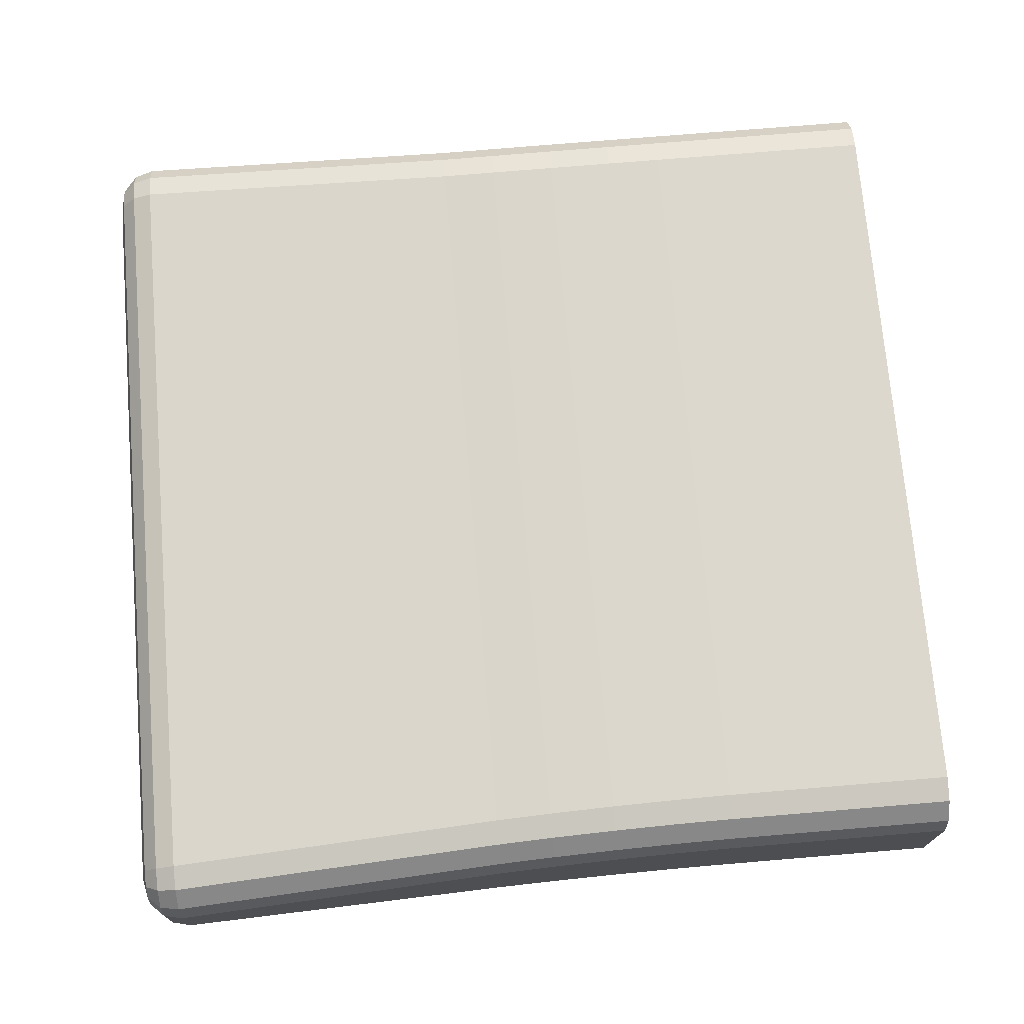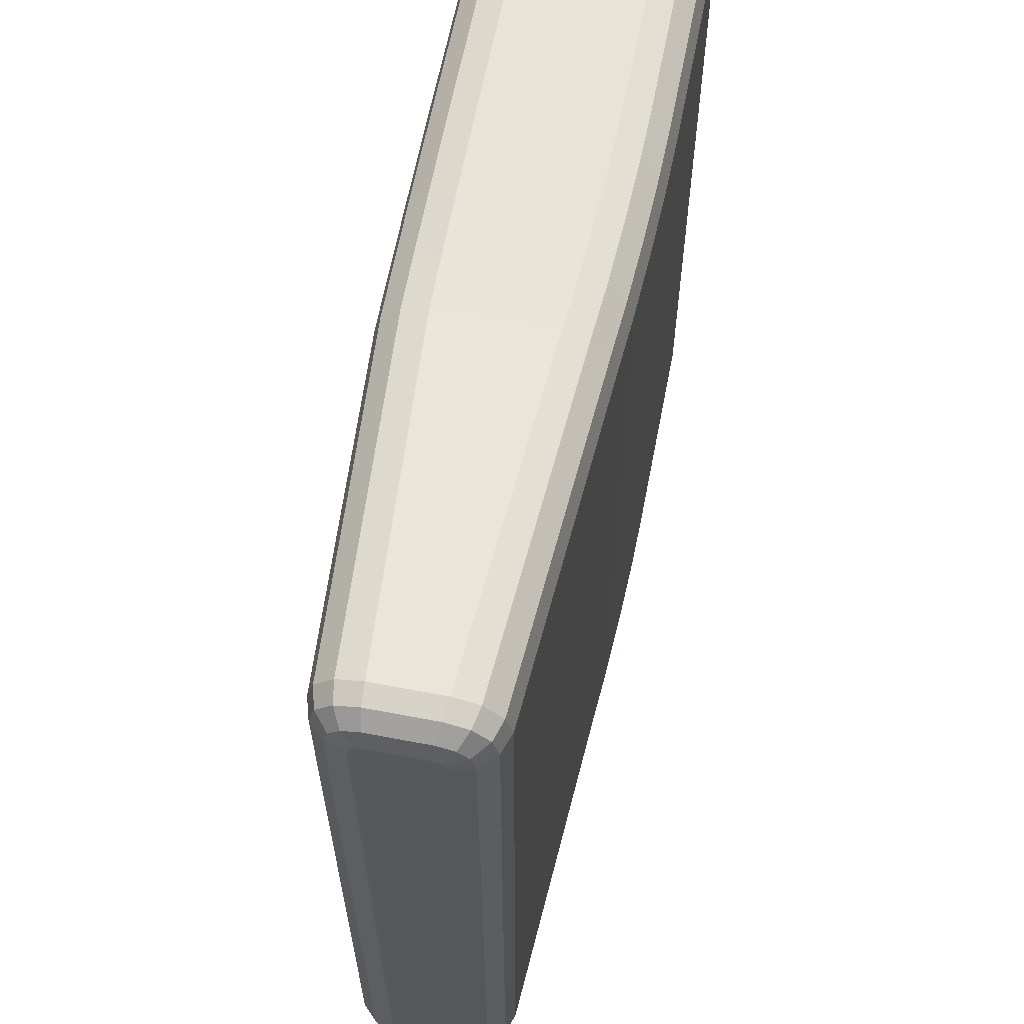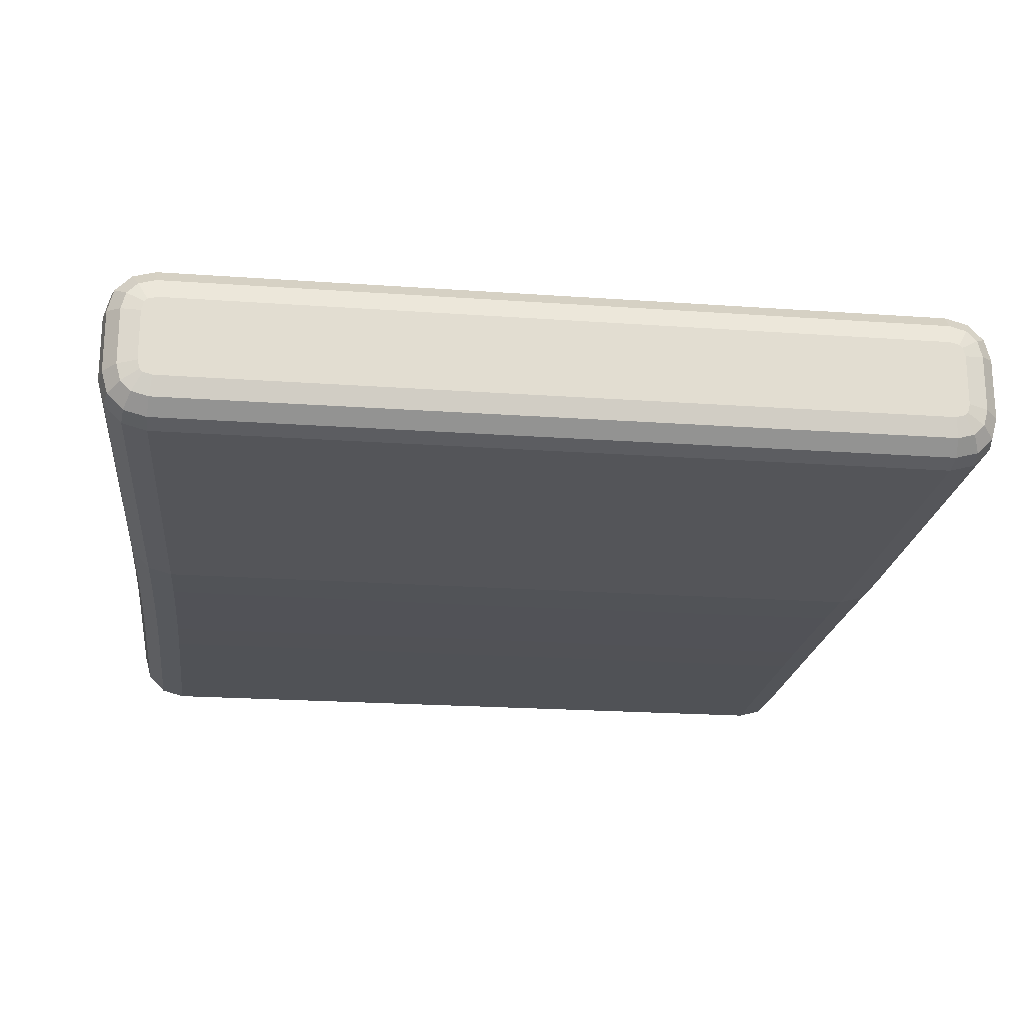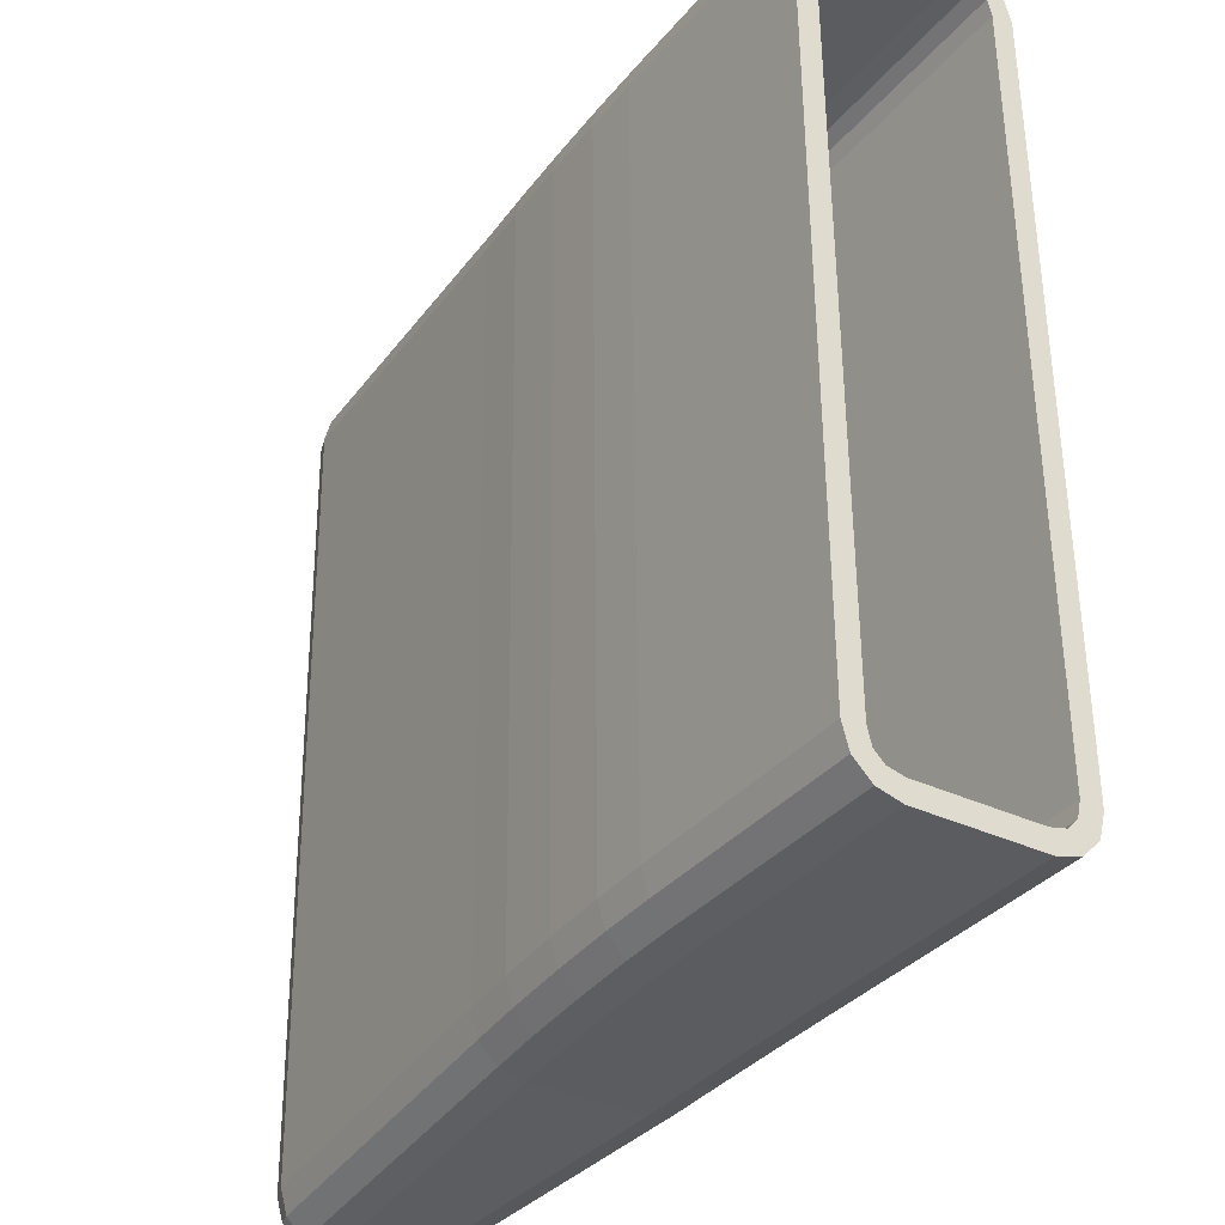
<metadata>
{"format":"obj","ext":"obj","renderer":"f3d","projection":"perspective","resolution":1024,"background":"white","views":[{"elev":72.6,"azim":176.1,"up":"+Y"},{"elev":61.7,"azim":101.0,"up":"+Z"},{"elev":-20.9,"azim":83.5,"up":"+Y"},{"elev":-33.1,"azim":-123.3,"up":"+Z"}]}
</metadata>
<code>
o engine_atas
v 44.17 2.458 75.6
v 44.17 2.506 75.65
v 44.17 2.464 75.63
v 44.17 2.482 75.64
v 44.17 2.63 75.65
v 44.17 2.678 75.6
v 44.17 2.654 75.64
v 44.17 2.672 75.63
v 44.64 2.46 75.6
v 44.64 2.509 75.65
v 44.64 2.467 75.62
v 44.64 2.485 75.64
v 44.4 2.506 75.65
v 44.39 2.458 75.6
v 44.4 2.482 75.64
v 44.39 2.464 75.62
v 44.58 2.459 75.6
v 44.58 2.508 75.65
v 44.58 2.466 75.62
v 44.58 2.484 75.64
v 44.52 2.459 75.6
v 44.52 2.507 75.65
v 44.52 2.465 75.62
v 44.52 2.483 75.64
v 44.45 2.458 75.6
v 44.45 2.506 75.65
v 44.45 2.465 75.62
v 44.45 2.482 75.64
v 44.39 2.678 75.6
v 44.4 2.63 75.65
v 44.39 2.672 75.62
v 44.4 2.654 75.64
v 44.64 2.619 75.65
v 44.64 2.668 75.6
v 44.64 2.644 75.64
v 44.64 2.662 75.62
v 44.45 2.629 75.65
v 44.45 2.678 75.6
v 44.45 2.653 75.64
v 44.45 2.671 75.62
v 44.52 2.627 75.65
v 44.52 2.675 75.6
v 44.52 2.651 75.64
v 44.52 2.669 75.62
v 44.58 2.624 75.65
v 44.58 2.672 75.6
v 44.58 2.648 75.64
v 44.58 2.666 75.62
v 45.02 2.538 75.62
v 44.98 2.532 75.66
v 45.01 2.535 75.64
v 45 2.533 75.65
v 45.02 2.523 75.61
v 44.98 2.483 75.61
v 45.01 2.504 75.61
v 45 2.489 75.61
v 45.02 2.529 75.62
v 44.98 2.508 75.65
v 45.01 2.519 75.64
v 45 2.511 75.65
v 45.02 2.526 75.62
v 44.98 2.49 75.63
v 45.01 2.508 75.63
v 45 2.495 75.63
v 45.02 2.603 75.61
v 44.98 2.646 75.61
v 45.01 2.623 75.61
v 45 2.639 75.61
v 45.02 2.589 75.62
v 44.98 2.597 75.66
v 45.01 2.592 75.64
v 45 2.595 75.65
v 45.02 2.601 75.62
v 44.98 2.639 75.63
v 45.01 2.619 75.63
v 45 2.633 75.63
v 45.02 2.598 75.62
v 44.98 2.622 75.65
v 45.01 2.609 75.64
v 45 2.617 75.65
v 44.17 2.479 75.6
v 44.17 2.509 75.63
v 44.17 2.483 75.62
v 44.17 2.493 75.63
v 44.17 2.627 75.63
v 44.17 2.658 75.6
v 44.17 2.644 75.63
v 44.17 2.654 75.62
v 44.64 2.481 75.6
v 44.64 2.512 75.63
v 44.64 2.485 75.61
v 44.64 2.495 75.62
v 44.4 2.509 75.63
v 44.39 2.479 75.6
v 44.39 2.493 75.62
v 44.39 2.483 75.61
v 44.58 2.48 75.6
v 44.58 2.511 75.63
v 44.58 2.484 75.61
v 44.58 2.494 75.62
v 44.52 2.479 75.6
v 44.52 2.51 75.63
v 44.52 2.483 75.61
v 44.52 2.493 75.62
v 44.45 2.479 75.6
v 44.45 2.509 75.63
v 44.45 2.483 75.61
v 44.45 2.493 75.62
v 44.39 2.658 75.6
v 44.39 2.627 75.63
v 44.39 2.654 75.61
v 44.39 2.644 75.62
v 44.64 2.617 75.63
v 44.64 2.647 75.6
v 44.64 2.633 75.62
v 44.64 2.643 75.61
v 44.45 2.626 75.63
v 44.45 2.657 75.6
v 44.45 2.643 75.62
v 44.45 2.653 75.61
v 44.52 2.624 75.63
v 44.52 2.655 75.6
v 44.52 2.641 75.62
v 44.52 2.651 75.61
v 44.58 2.621 75.63
v 44.58 2.651 75.6
v 44.58 2.637 75.62
v 44.58 2.647 75.61
v 45 2.538 75.62
v 44.98 2.535 75.64
v 45 2.537 75.63
v 44.99 2.535 75.64
v 45 2.526 75.61
v 44.98 2.504 75.61
v 45 2.514 75.61
v 44.99 2.507 75.61
v 45 2.53 75.62
v 44.98 2.518 75.63
v 45 2.524 75.63
v 44.99 2.52 75.63
v 45 2.529 75.61
v 44.98 2.508 75.62
v 45 2.518 75.62
v 44.99 2.511 75.62
v 45 2.601 75.61
v 44.98 2.625 75.61
v 45 2.613 75.61
v 44.99 2.621 75.61
v 45 2.589 75.62
v 44.98 2.595 75.64
v 45 2.591 75.63
v 44.99 2.593 75.64
v 45 2.598 75.61
v 44.98 2.621 75.62
v 45 2.61 75.62
v 44.99 2.618 75.62
v 45 2.597 75.62
v 44.98 2.611 75.63
v 45 2.603 75.63
v 44.99 2.608 75.63
v 44.16 2.458 75.24
v 44.16 2.678 75.24
v 44.63 2.46 75.23
v 44.39 2.458 75.23
v 44.57 2.46 75.23
v 44.51 2.459 75.23
v 44.45 2.458 75.23
v 44.39 2.678 75.23
v 44.63 2.668 75.23
v 44.44 2.678 75.23
v 44.51 2.675 75.23
v 44.58 2.672 75.23
v 44.16 2.458 74.87
v 44.15 2.506 74.82
v 44.16 2.464 74.84
v 44.16 2.482 74.83
v 44.15 2.63 74.82
v 44.16 2.678 74.87
v 44.16 2.654 74.83
v 44.16 2.672 74.84
v 44.63 2.46 74.86
v 44.63 2.509 74.81
v 44.63 2.467 74.83
v 44.63 2.485 74.82
v 44.38 2.506 74.82
v 44.38 2.458 74.87
v 44.38 2.482 74.82
v 44.38 2.464 74.84
v 44.57 2.459 74.86
v 44.57 2.508 74.81
v 44.57 2.466 74.84
v 44.57 2.484 74.82
v 44.51 2.459 74.86
v 44.5 2.507 74.81
v 44.51 2.465 74.84
v 44.5 2.483 74.82
v 44.44 2.458 74.86
v 44.44 2.506 74.82
v 44.44 2.465 74.84
v 44.44 2.482 74.82
v 44.38 2.678 74.87
v 44.38 2.63 74.82
v 44.38 2.672 74.84
v 44.38 2.654 74.82
v 44.63 2.619 74.81
v 44.63 2.668 74.86
v 44.63 2.644 74.82
v 44.63 2.662 74.83
v 44.44 2.629 74.82
v 44.44 2.678 74.86
v 44.44 2.653 74.82
v 44.44 2.671 74.84
v 44.5 2.627 74.81
v 44.51 2.675 74.86
v 44.5 2.651 74.82
v 44.51 2.669 74.84
v 44.57 2.624 74.81
v 44.57 2.672 74.86
v 44.57 2.648 74.82
v 44.57 2.666 74.84
v 45.01 2.523 75.22
v 44.97 2.483 75.22
v 45.01 2.504 75.22
v 44.99 2.489 75.22
v 44.97 2.646 75.22
v 45.01 2.603 75.22
v 44.99 2.639 75.22
v 45.01 2.623 75.22
v 45.01 2.538 74.82
v 44.97 2.532 74.79
v 45 2.535 74.81
v 44.99 2.533 74.79
v 45.01 2.523 74.84
v 44.97 2.483 74.84
v 45 2.504 74.84
v 44.99 2.489 74.84
v 45.01 2.529 74.83
v 44.97 2.508 74.79
v 45 2.519 74.81
v 44.99 2.511 74.8
v 45.01 2.526 74.83
v 44.97 2.49 74.81
v 45 2.508 74.82
v 44.99 2.495 74.81
v 45.01 2.603 74.84
v 44.97 2.646 74.84
v 45 2.623 74.84
v 44.99 2.639 74.84
v 45.01 2.589 74.82
v 44.97 2.597 74.79
v 45 2.592 74.81
v 44.99 2.595 74.79
v 45.01 2.601 74.83
v 44.97 2.639 74.81
v 45 2.619 74.82
v 44.99 2.633 74.81
v 45.01 2.598 74.83
v 44.97 2.622 74.79
v 45 2.609 74.81
v 44.99 2.617 74.8
v 44.16 2.479 75.24
v 44.16 2.657 75.24
v 44.63 2.481 75.23
v 44.39 2.479 75.23
v 44.57 2.481 75.23
v 44.51 2.48 75.23
v 44.45 2.479 75.23
v 44.39 2.657 75.23
v 44.63 2.647 75.23
v 44.44 2.657 75.23
v 44.51 2.654 75.23
v 44.58 2.651 75.23
v 44.16 2.479 74.87
v 44.16 2.509 74.84
v 44.16 2.483 74.86
v 44.16 2.493 74.85
v 44.16 2.627 74.84
v 44.16 2.658 74.87
v 44.16 2.644 74.85
v 44.16 2.654 74.86
v 44.63 2.481 74.86
v 44.63 2.512 74.83
v 44.63 2.485 74.84
v 44.63 2.495 74.83
v 44.38 2.509 74.84
v 44.38 2.479 74.87
v 44.38 2.493 74.84
v 44.38 2.483 74.85
v 44.57 2.48 74.86
v 44.57 2.511 74.83
v 44.57 2.484 74.85
v 44.57 2.494 74.84
v 44.51 2.479 74.87
v 44.51 2.51 74.83
v 44.51 2.483 74.85
v 44.51 2.493 74.84
v 44.44 2.479 74.87
v 44.44 2.509 74.84
v 44.44 2.483 74.85
v 44.44 2.493 74.84
v 44.38 2.658 74.87
v 44.38 2.627 74.84
v 44.38 2.654 74.85
v 44.38 2.644 74.84
v 44.63 2.617 74.83
v 44.63 2.647 74.86
v 44.63 2.633 74.83
v 44.63 2.643 74.84
v 44.44 2.626 74.84
v 44.44 2.657 74.87
v 44.44 2.643 74.84
v 44.44 2.653 74.85
v 44.51 2.624 74.83
v 44.5 2.655 74.87
v 44.5 2.641 74.84
v 44.5 2.651 74.85
v 44.57 2.621 74.83
v 44.57 2.651 74.86
v 44.57 2.637 74.84
v 44.57 2.647 74.85
v 44.99 2.526 75.22
v 44.97 2.504 75.22
v 44.99 2.514 75.22
v 44.98 2.507 75.22
v 44.97 2.625 75.22
v 44.99 2.601 75.22
v 44.98 2.621 75.22
v 44.99 2.613 75.22
v 44.99 2.538 74.83
v 44.97 2.535 74.81
v 44.98 2.537 74.82
v 44.98 2.535 74.81
v 44.99 2.526 74.84
v 44.96 2.504 74.84
v 44.98 2.514 74.84
v 44.98 2.507 74.84
v 44.99 2.53 74.83
v 44.97 2.518 74.81
v 44.98 2.524 74.82
v 44.98 2.52 74.81
v 44.99 2.529 74.83
v 44.96 2.508 74.82
v 44.98 2.518 74.83
v 44.98 2.511 74.82
v 44.99 2.601 74.84
v 44.96 2.625 74.84
v 44.98 2.613 74.84
v 44.98 2.621 74.84
v 44.99 2.589 74.83
v 44.97 2.595 74.81
v 44.98 2.591 74.82
v 44.98 2.593 74.81
v 44.99 2.598 74.83
v 44.96 2.621 74.82
v 44.98 2.61 74.83
v 44.98 2.618 74.82
v 44.99 2.597 74.83
v 44.96 2.611 74.81
v 44.98 2.603 74.82
v 44.98 2.608 74.81
f 62 11 9 54
f 222 54 9 163
f 50 10 12 58
f 66 225 169 34
f 45 18 10 33
f 164 14 1 161
f 172 46 34 169
f 171 42 46 172
f 170 38 42 171
f 41 22 18 45
f 168 29 38 170
f 37 26 22 41
f 30 13 26 37
f 14 164 167 25
f 25 167 166 21
f 21 166 165 17
f 17 165 163 9
f 29 168 162 6
f 30 37 39 32
f 32 39 40 31
f 31 40 38 29
f 37 41 43 39
f 39 43 44 40
f 40 44 42 38
f 41 45 47 43
f 43 47 48 44
f 44 48 46 42
f 45 33 35 47
f 47 35 36 48
f 48 36 34 46
f 26 13 15 28
f 28 15 16 27
f 27 16 14 25
f 22 26 28 24
f 24 28 27 23
f 23 27 25 21
f 18 22 24 20
f 20 24 23 19
f 19 23 21 17
f 10 18 20 12
f 12 20 19 11
f 11 19 17 9
f 13 2 4 15
f 15 4 3 16
f 16 3 1 14
f 50 70 33 10
f 36 74 66 34
f 58 12 11 62
f 35 78 74 36
f 33 70 78 35
f 5 30 32 7
f 7 32 31 8
f 8 31 29 6
f 13 30 5 2
f 57 49 51 59
f 59 51 52 60
f 60 52 50 58
f 61 57 59 63
f 63 59 60 64
f 64 60 58 62
f 53 61 63 55
f 55 63 64 56
f 56 64 62 54
f 69 77 79 71
f 71 79 80 72
f 72 80 78 70
f 77 73 75 79
f 79 75 76 80
f 80 76 74 78
f 73 65 67 75
f 75 67 68 76
f 76 68 66 74
f 221 53 55 223
f 223 55 56 224
f 224 56 54 222
f 225 66 68 227
f 227 68 67 228
f 228 67 65 226
f 70 50 52 72
f 72 52 51 71
f 71 51 49 69
f 221 226 65 73 77 69 49 57 61 53
f 142 134 89 91
f 322 263 89 134
f 130 138 92 90
f 146 114 269 325
f 125 113 90 98
f 264 261 81 94
f 272 269 114 126
f 271 272 126 122
f 270 271 122 118
f 121 125 98 102
f 268 270 118 109
f 117 121 102 106
f 110 117 106 93
f 94 105 267 264
f 105 101 266 267
f 101 97 265 266
f 97 89 263 265
f 109 86 262 268
f 110 112 119 117
f 112 111 120 119
f 111 109 118 120
f 117 119 123 121
f 119 120 124 123
f 120 118 122 124
f 121 123 127 125
f 123 124 128 127
f 124 122 126 128
f 125 127 115 113
f 127 128 116 115
f 128 126 114 116
f 106 108 95 93
f 108 107 96 95
f 107 105 94 96
f 102 104 108 106
f 104 103 107 108
f 103 101 105 107
f 98 100 104 102
f 100 99 103 104
f 99 97 101 103
f 90 92 100 98
f 92 91 99 100
f 91 89 97 99
f 93 95 84 82
f 95 96 83 84
f 96 94 81 83
f 130 90 113 150
f 116 114 146 154
f 138 142 91 92
f 115 116 154 158
f 113 115 158 150
f 85 87 112 110
f 87 88 111 112
f 88 86 109 111
f 93 82 85 110
f 137 139 131 129
f 139 140 132 131
f 140 138 130 132
f 141 143 139 137
f 143 144 140 139
f 144 142 138 140
f 133 135 143 141
f 135 136 144 143
f 136 134 142 144
f 149 151 159 157
f 151 152 160 159
f 152 150 158 160
f 157 159 155 153
f 159 160 156 155
f 160 158 154 156
f 153 155 147 145
f 155 156 148 147
f 156 154 146 148
f 321 323 135 133
f 323 324 136 135
f 324 322 134 136
f 325 327 148 146
f 327 328 147 148
f 328 326 145 147
f 150 152 132 130
f 152 151 131 132
f 151 149 129 131
f 321 133 141 137 129 149 157 153 145 326
f 4 2 82 84
f 3 4 84 83
f 1 3 83 81
f 5 7 87 85
f 7 8 88 87
f 8 6 86 88
f 2 5 85 82
f 161 1 81 261
f 6 162 262 86
f 242 234 181 183
f 222 163 181 234
f 230 238 184 182
f 246 206 169 225
f 217 205 182 190
f 164 161 173 186
f 172 169 206 218
f 171 172 218 214
f 170 171 214 210
f 213 217 190 194
f 168 170 210 201
f 209 213 194 198
f 202 209 198 185
f 186 197 167 164
f 197 193 166 167
f 193 189 165 166
f 189 181 163 165
f 201 178 162 168
f 202 204 211 209
f 204 203 212 211
f 203 201 210 212
f 209 211 215 213
f 211 212 216 215
f 212 210 214 216
f 213 215 219 217
f 215 216 220 219
f 216 214 218 220
f 217 219 207 205
f 219 220 208 207
f 220 218 206 208
f 198 200 187 185
f 200 199 188 187
f 199 197 186 188
f 194 196 200 198
f 196 195 199 200
f 195 193 197 199
f 190 192 196 194
f 192 191 195 196
f 191 189 193 195
f 182 184 192 190
f 184 183 191 192
f 183 181 189 191
f 185 187 176 174
f 187 188 175 176
f 188 186 173 175
f 230 182 205 250
f 208 206 246 254
f 238 242 183 184
f 207 208 254 258
f 205 207 258 250
f 177 179 204 202
f 179 180 203 204
f 180 178 201 203
f 185 174 177 202
f 237 239 231 229
f 239 240 232 231
f 240 238 230 232
f 241 243 239 237
f 243 244 240 239
f 244 242 238 240
f 233 235 243 241
f 235 236 244 243
f 236 234 242 244
f 249 251 259 257
f 251 252 260 259
f 252 250 258 260
f 257 259 255 253
f 259 260 256 255
f 260 258 254 256
f 253 255 247 245
f 255 256 248 247
f 256 254 246 248
f 221 223 235 233
f 223 224 236 235
f 224 222 234 236
f 225 227 248 246
f 227 228 247 248
f 228 226 245 247
f 250 252 232 230
f 252 251 231 232
f 251 249 229 231
f 221 233 241 237 229 249 257 253 245 226
f 342 283 281 334
f 322 334 281 263
f 330 282 284 338
f 346 325 269 306
f 317 290 282 305
f 264 286 273 261
f 272 318 306 269
f 271 314 318 272
f 270 310 314 271
f 313 294 290 317
f 268 301 310 270
f 309 298 294 313
f 302 285 298 309
f 286 264 267 297
f 297 267 266 293
f 293 266 265 289
f 289 265 263 281
f 301 268 262 278
f 302 309 311 304
f 304 311 312 303
f 303 312 310 301
f 309 313 315 311
f 311 315 316 312
f 312 316 314 310
f 313 317 319 315
f 315 319 320 316
f 316 320 318 314
f 317 305 307 319
f 319 307 308 320
f 320 308 306 318
f 298 285 287 300
f 300 287 288 299
f 299 288 286 297
f 294 298 300 296
f 296 300 299 295
f 295 299 297 293
f 290 294 296 292
f 292 296 295 291
f 291 295 293 289
f 282 290 292 284
f 284 292 291 283
f 283 291 289 281
f 285 274 276 287
f 287 276 275 288
f 288 275 273 286
f 330 350 305 282
f 308 354 346 306
f 338 284 283 342
f 307 358 354 308
f 305 350 358 307
f 277 302 304 279
f 279 304 303 280
f 280 303 301 278
f 285 302 277 274
f 337 329 331 339
f 339 331 332 340
f 340 332 330 338
f 341 337 339 343
f 343 339 340 344
f 344 340 338 342
f 333 341 343 335
f 335 343 344 336
f 336 344 342 334
f 349 357 359 351
f 351 359 360 352
f 352 360 358 350
f 357 353 355 359
f 359 355 356 360
f 360 356 354 358
f 353 345 347 355
f 355 347 348 356
f 356 348 346 354
f 321 333 335 323
f 323 335 336 324
f 324 336 334 322
f 325 346 348 327
f 327 348 347 328
f 328 347 345 326
f 350 330 332 352
f 352 332 331 351
f 351 331 329 349
f 321 326 345 353 357 349 329 337 341 333
f 168 268 270 170
f 170 270 271 171
f 171 271 272 172
f 172 272 269 169
f 167 267 264 164
f 166 266 267 167
f 165 265 266 166
f 163 263 265 165
f 164 264 261 161
f 162 262 268 168
f 176 276 274 174
f 175 275 276 176
f 173 273 275 175
f 177 277 279 179
f 179 279 280 180
f 180 280 278 178
f 174 274 277 177
f 161 261 273 173
f 178 278 262 162
f 221 321 323 223
f 223 323 324 224
f 224 324 322 222
f 225 325 327 227
f 227 327 328 228
f 228 328 326 226
f 226 326 321 221
f 222 322 263 163
f 169 269 325 225

</code>
